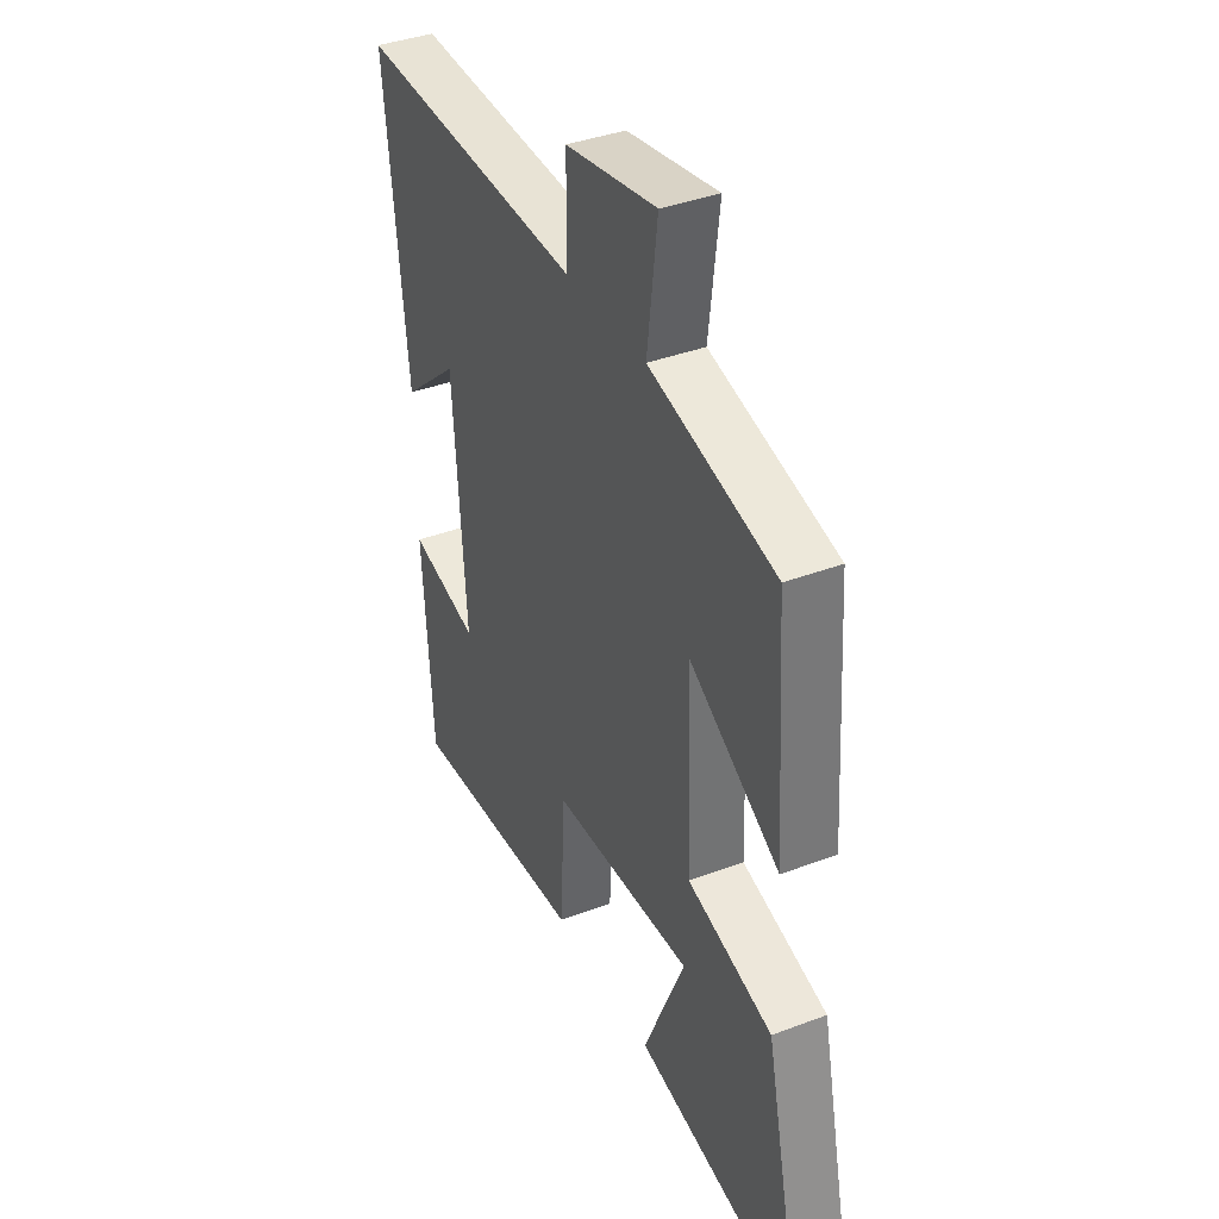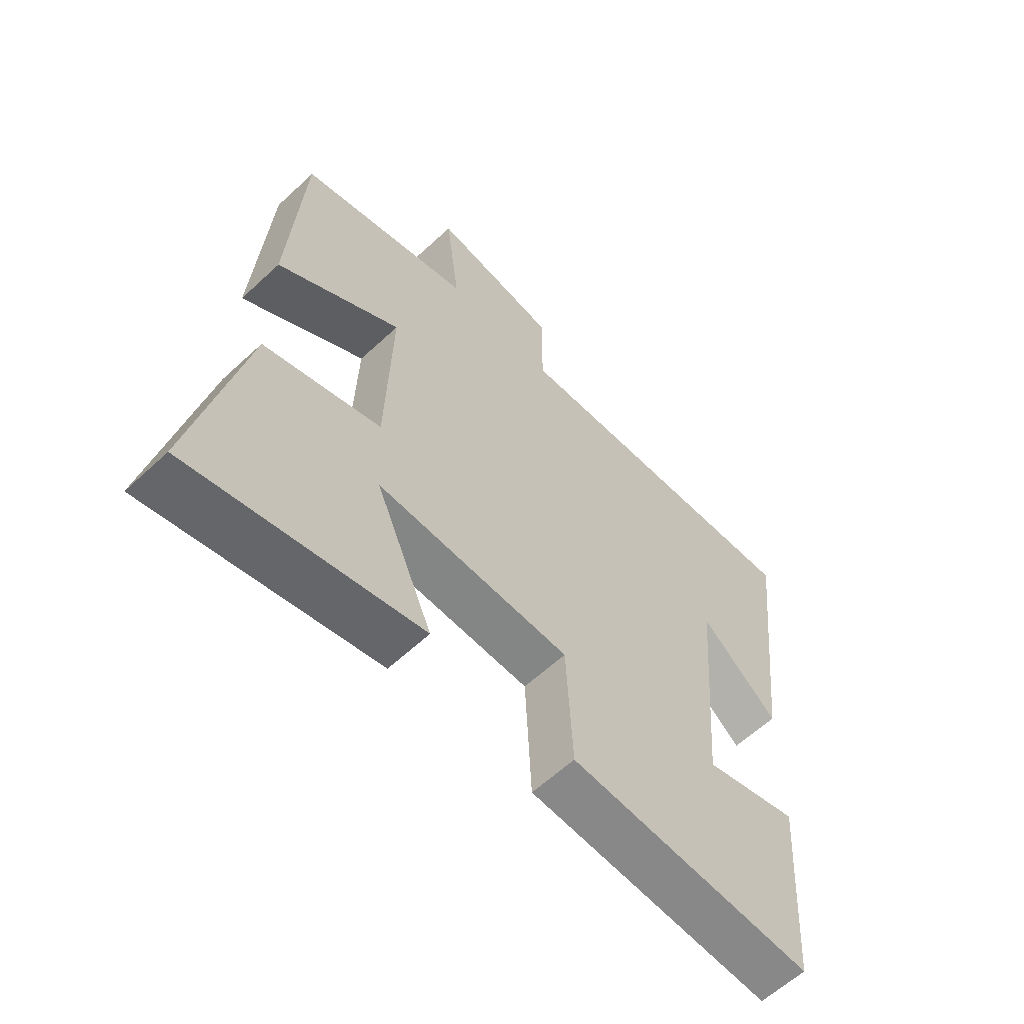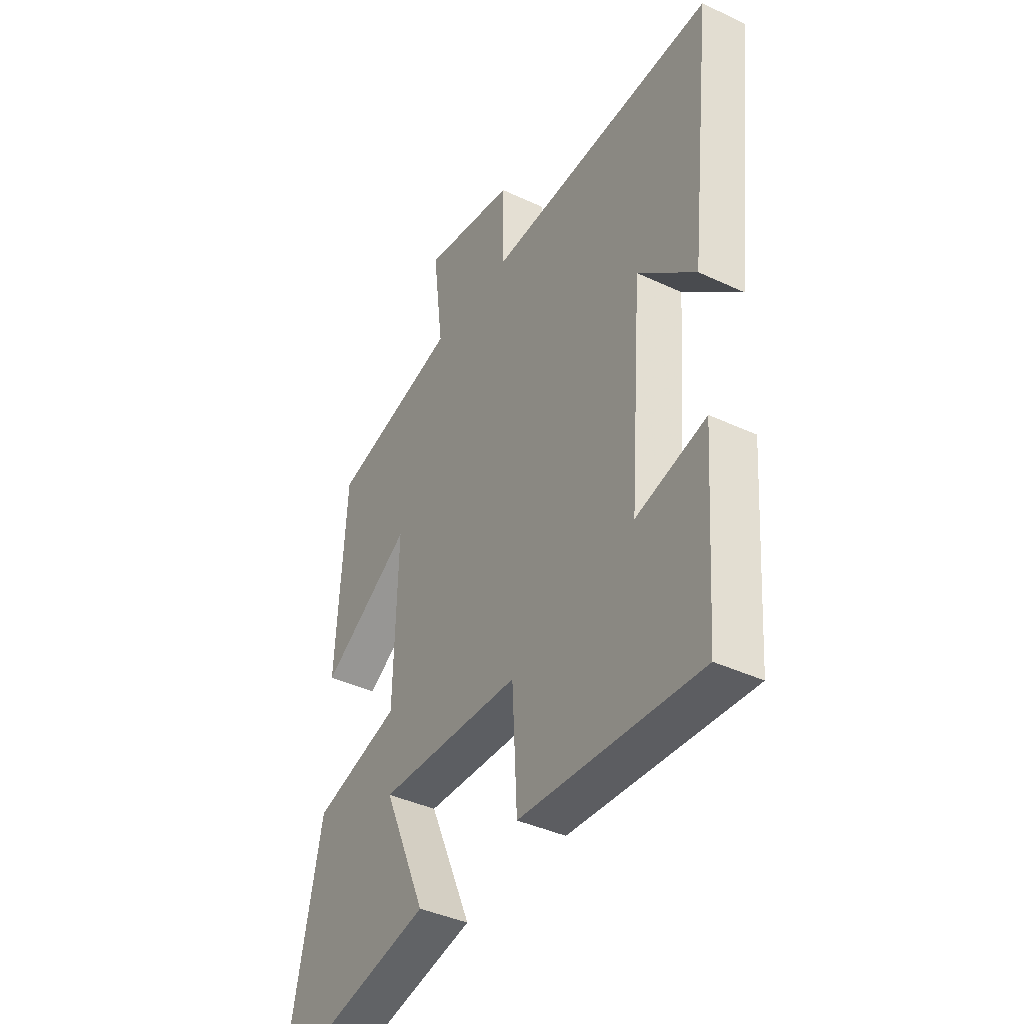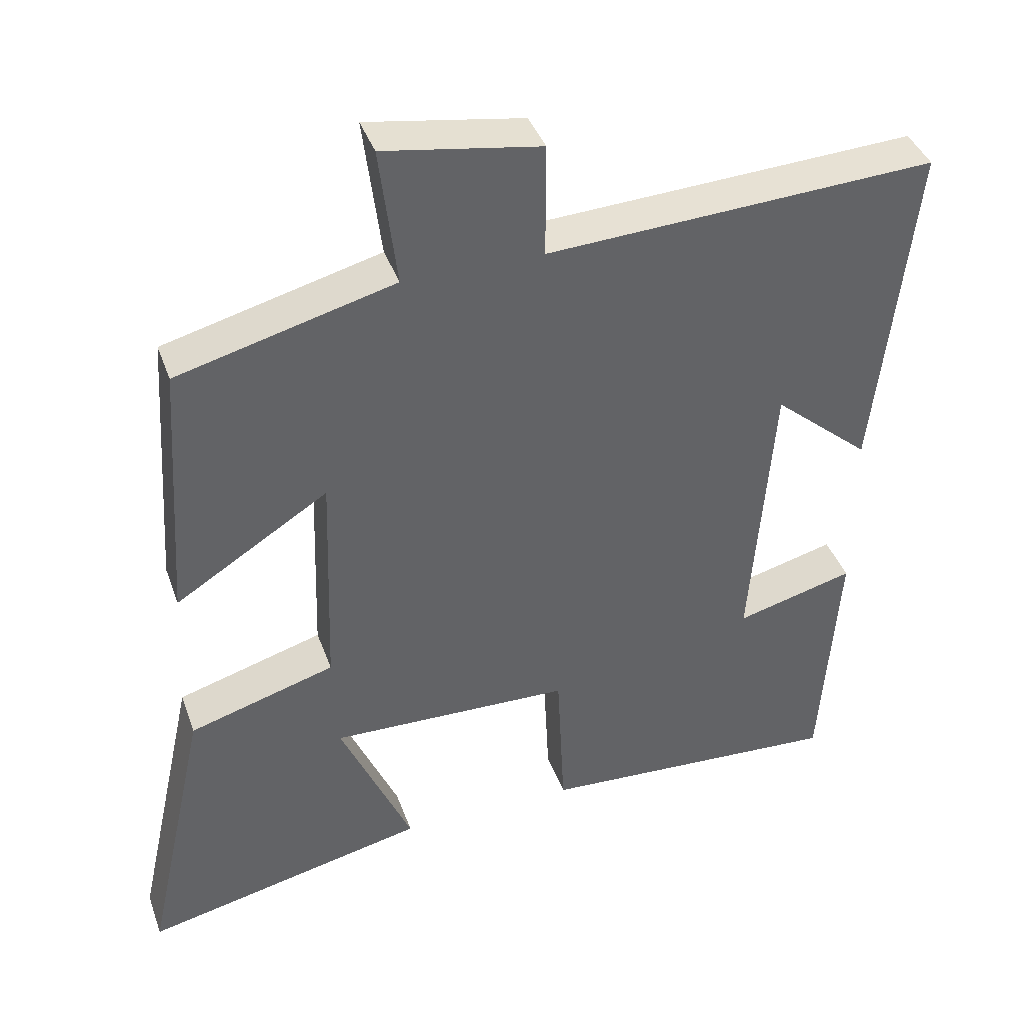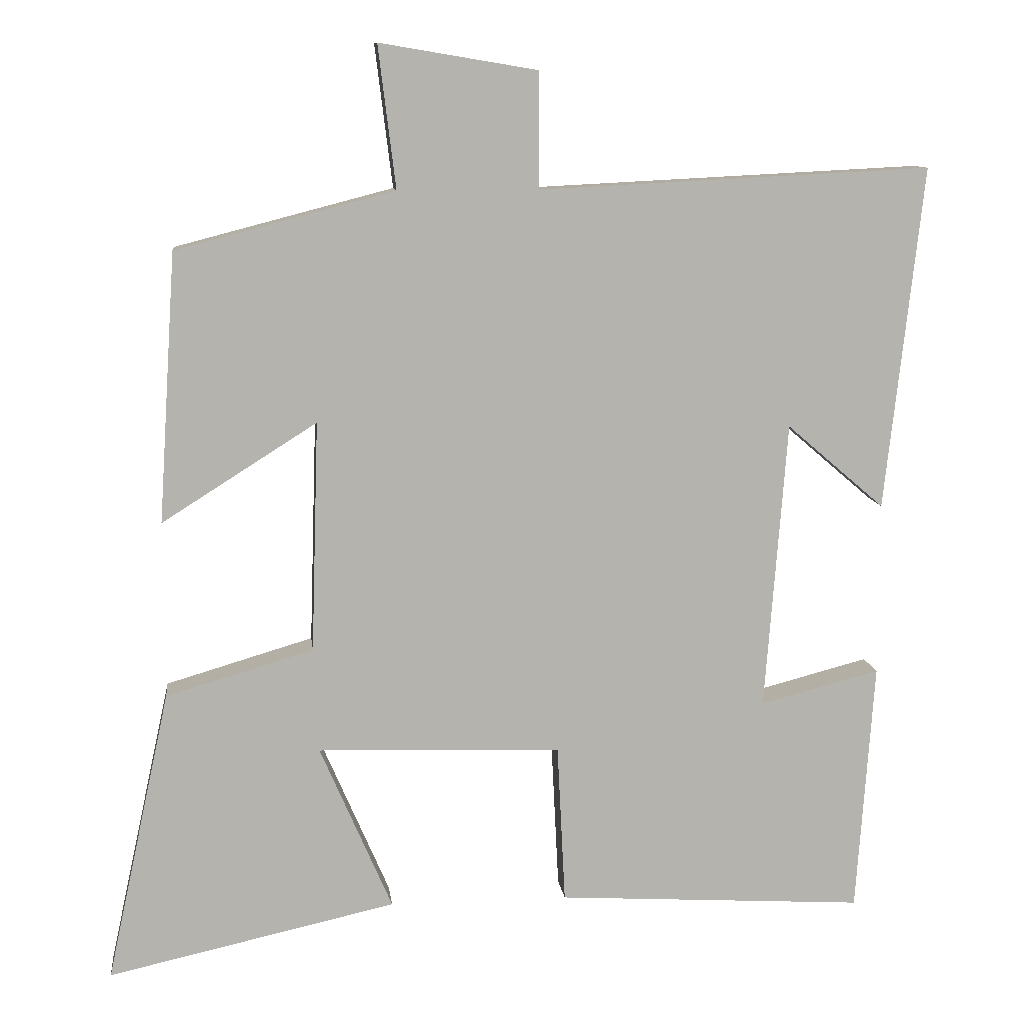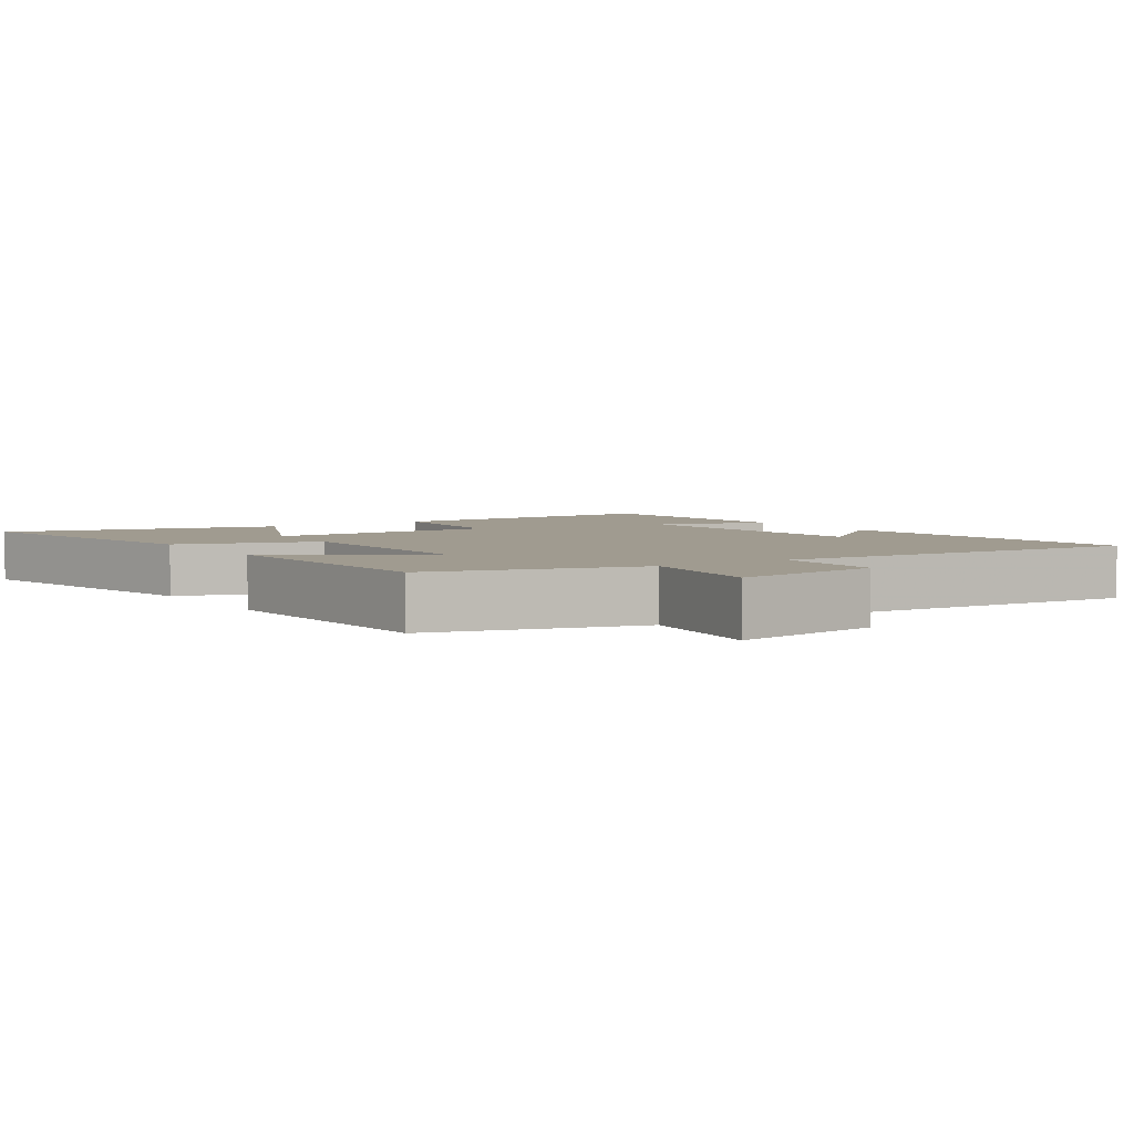
<metadata>
{"format":"obj","ext":"obj","renderer":"f3d","projection":"perspective","resolution":1024,"background":"white","views":[{"elev":38.1,"azim":-115.7,"up":"+Z"},{"elev":-60.5,"azim":-46.4,"up":"+Z"},{"elev":-39.5,"azim":59.6,"up":"+Z"},{"elev":40.3,"azim":-18.8,"up":"+Z"},{"elev":10.3,"azim":-6.6,"up":"+Z"},{"elev":4.2,"azim":-32.9,"up":"+Y"}]}
</metadata>
<code>
v 0.552 0.07 0.527
v 0.5 0.07 0.057
v 0.366 0.07 0.172
v 0.336 0.07 -0.224
v 0.5 0.07 -0.181
v 0.476 0.07 -0.525
v 0.054 0.07 -0.5
v 0.043 0.07 -0.282
v -0.291 0.07 -0.272
v -0.192 0.07 -0.5
v -0.587 0.07 -0.588
v -0.5 0.07 -0.188
v -0.298 0.07 -0.128
v -0.288 0.07 0.188
v -0.5 0.07 0.054
v -0.476 0.07 0.422
v -0.177 0.07 0.5
v -0.201 0.07 0.694
v 0.015 0.07 0.658
v 0.015 0.07 0.5
v 0.552 0 0.527
v 0.5 0 0.057
v 0.366 0 0.172
v 0.336 0 -0.224
v 0.5 0 -0.181
v 0.476 0 -0.525
v 0.054 0 -0.5
v 0.043 0 -0.282
v -0.291 0 -0.272
v -0.192 0 -0.5
v -0.587 0 -0.588
v -0.5 0 -0.188
v -0.298 0 -0.128
v -0.288 0 0.188
v -0.5 0 0.054
v -0.476 0 0.422
v -0.177 0 0.5
v -0.201 0 0.694
v 0.015 0 0.658
v 0.015 0 0.5
f 17 18 19 20
f 16 17 20
f 15 16 20
f 14 15 20
f 13 14 20 1
f 11 12 13
f 9 10 11
f 9 11 13
f 8 9 13 1
f 4 5 6 7
f 3 4 7 8
f 1 2 3
f 1 3 8
f 40 39 38 37
f 40 37 36
f 40 36 35
f 40 35 34
f 21 40 34 33
f 33 32 31
f 31 30 29
f 33 31 29
f 21 33 29 28
f 27 26 25 24
f 28 27 24 23
f 23 22 21
f 28 23 21
f 1 21 22 2
f 2 22 23 3
f 3 23 24 4
f 4 24 25 5
f 5 25 26 6
f 6 26 27 7
f 7 27 28 8
f 8 28 29 9
f 9 29 30 10
f 10 30 31 11
f 11 31 32 12
f 12 32 33 13
f 13 33 34 14
f 14 34 35 15
f 15 35 36 16
f 16 36 37 17
f 17 37 38 18
f 18 38 39 19
f 19 39 40 20
f 20 40 21 1

</code>
